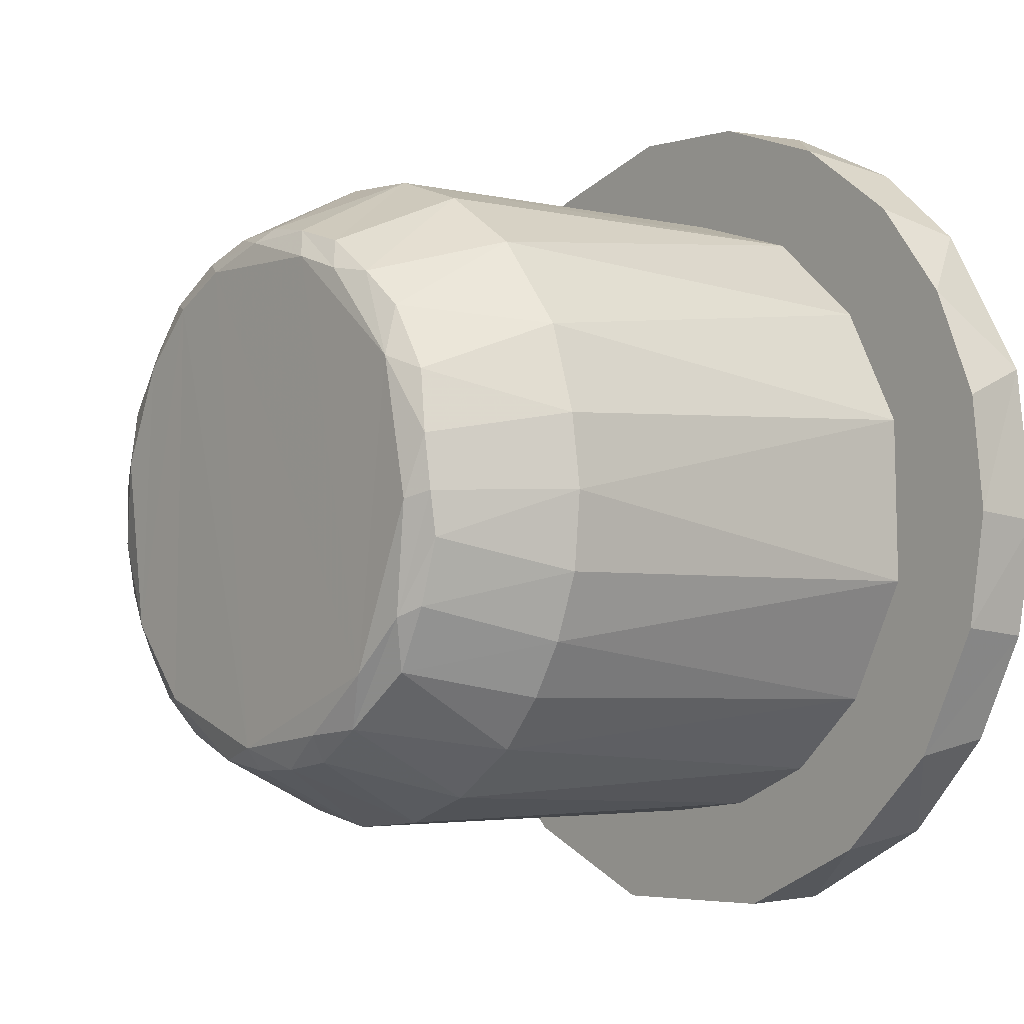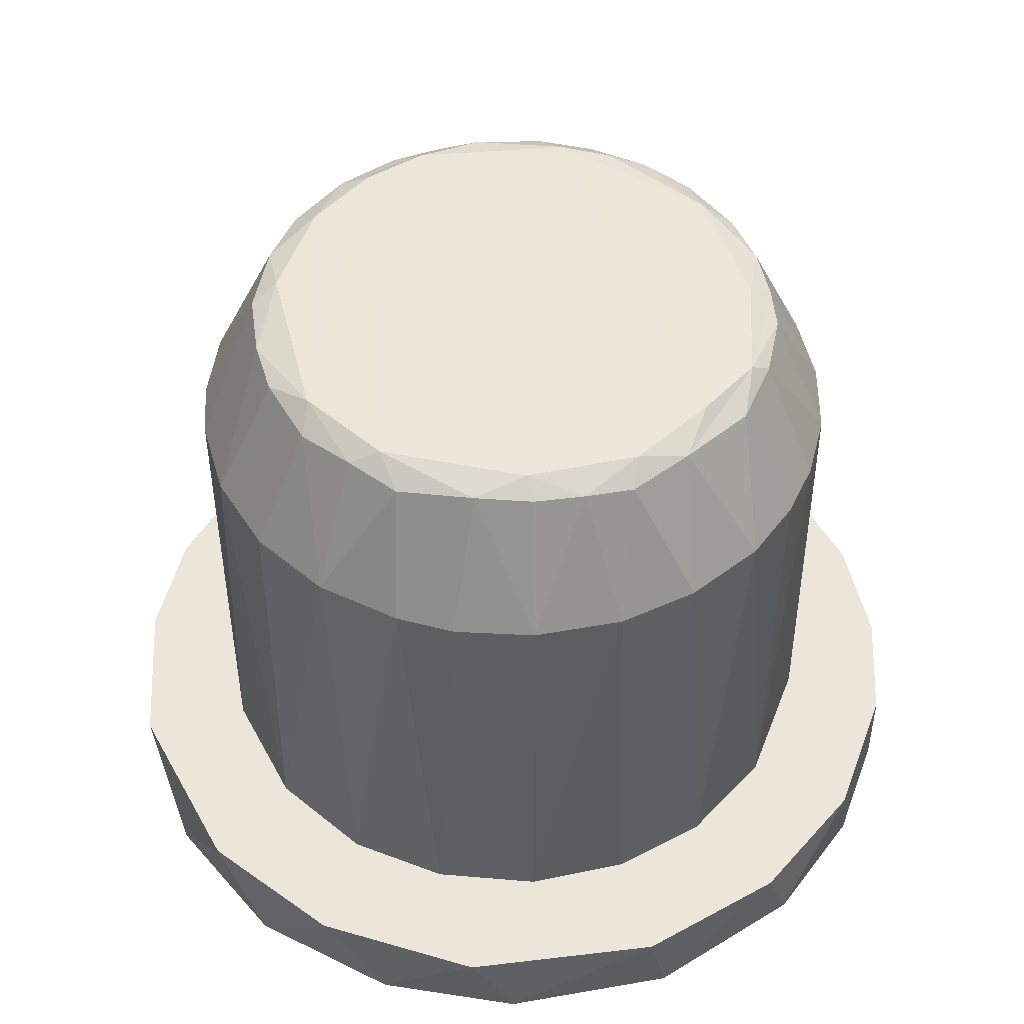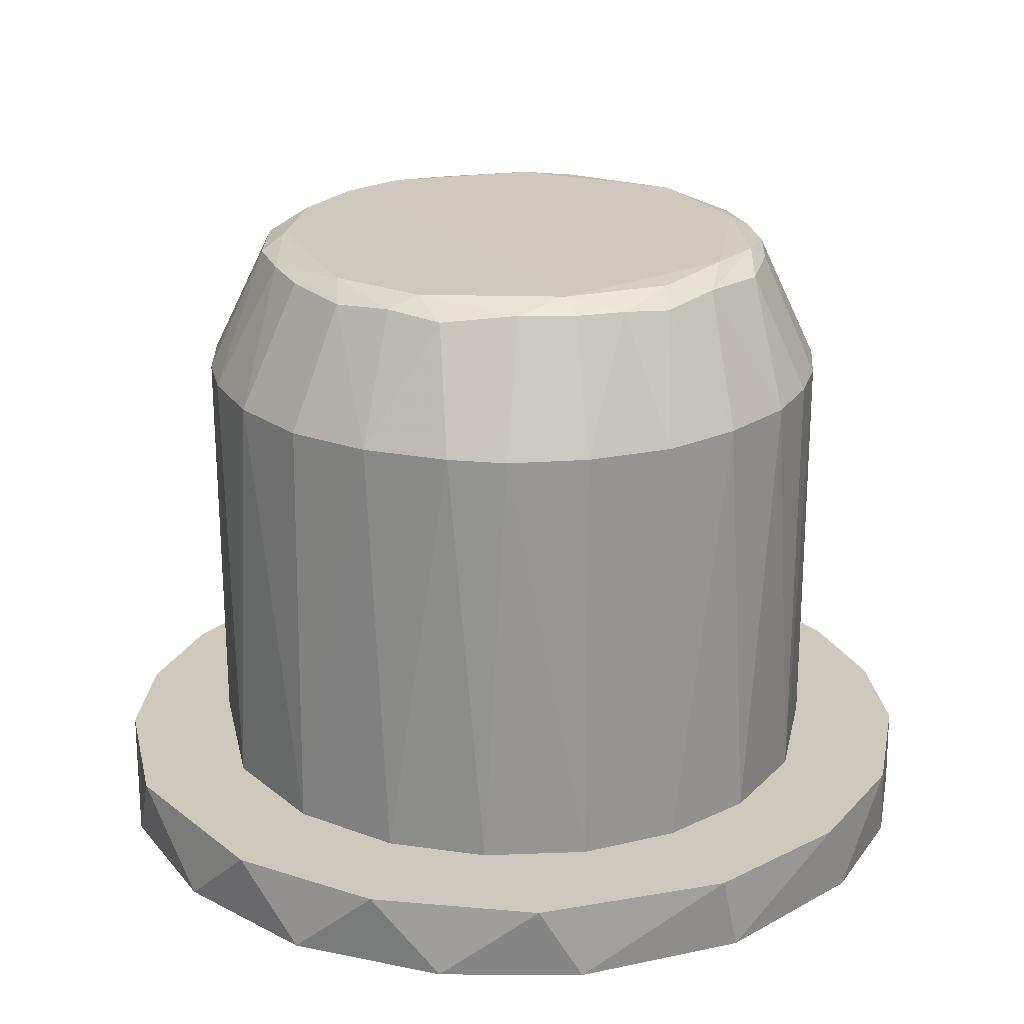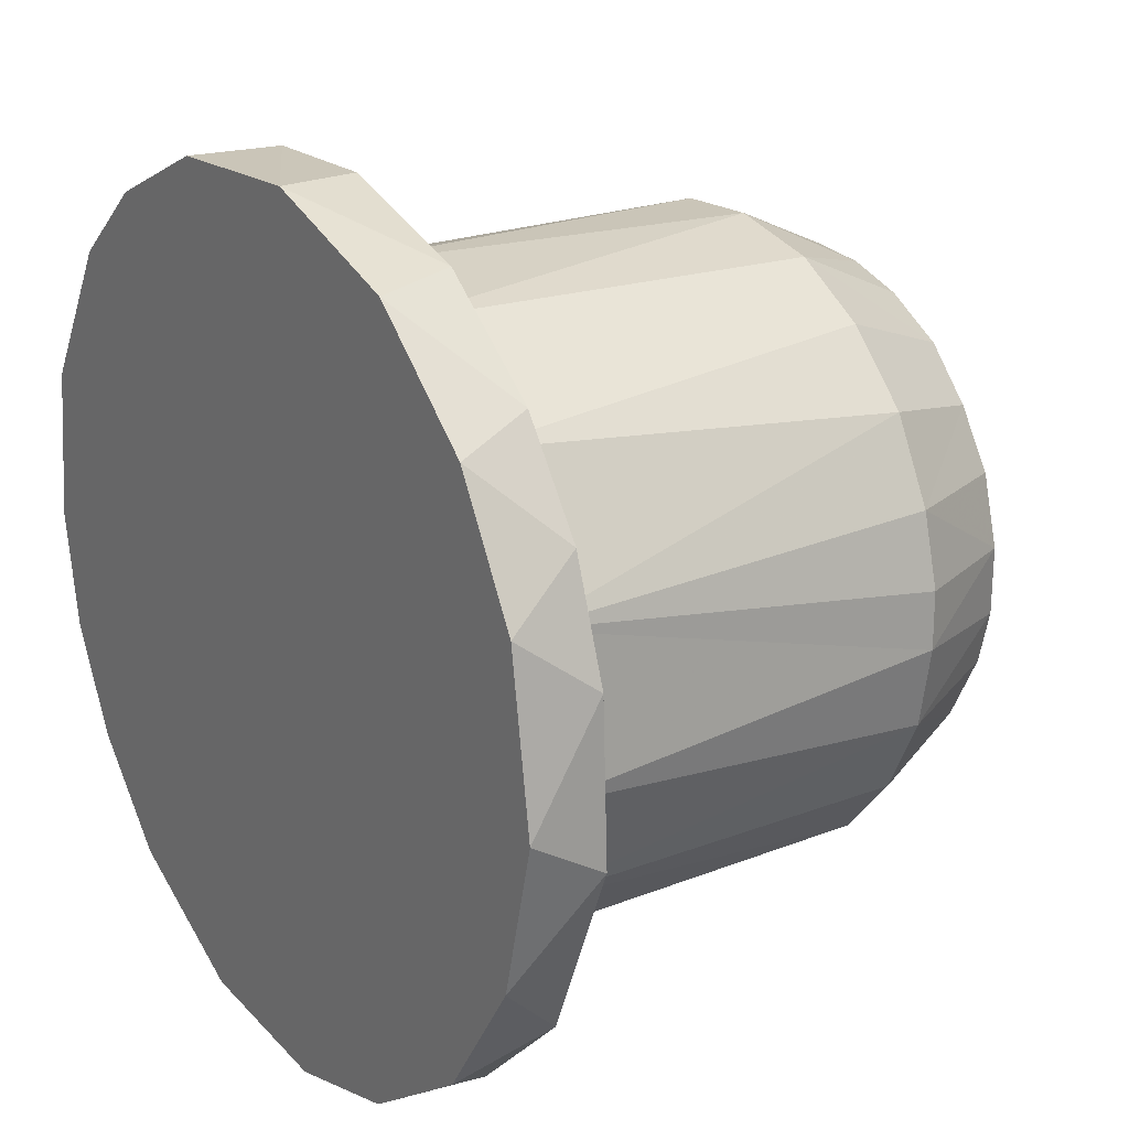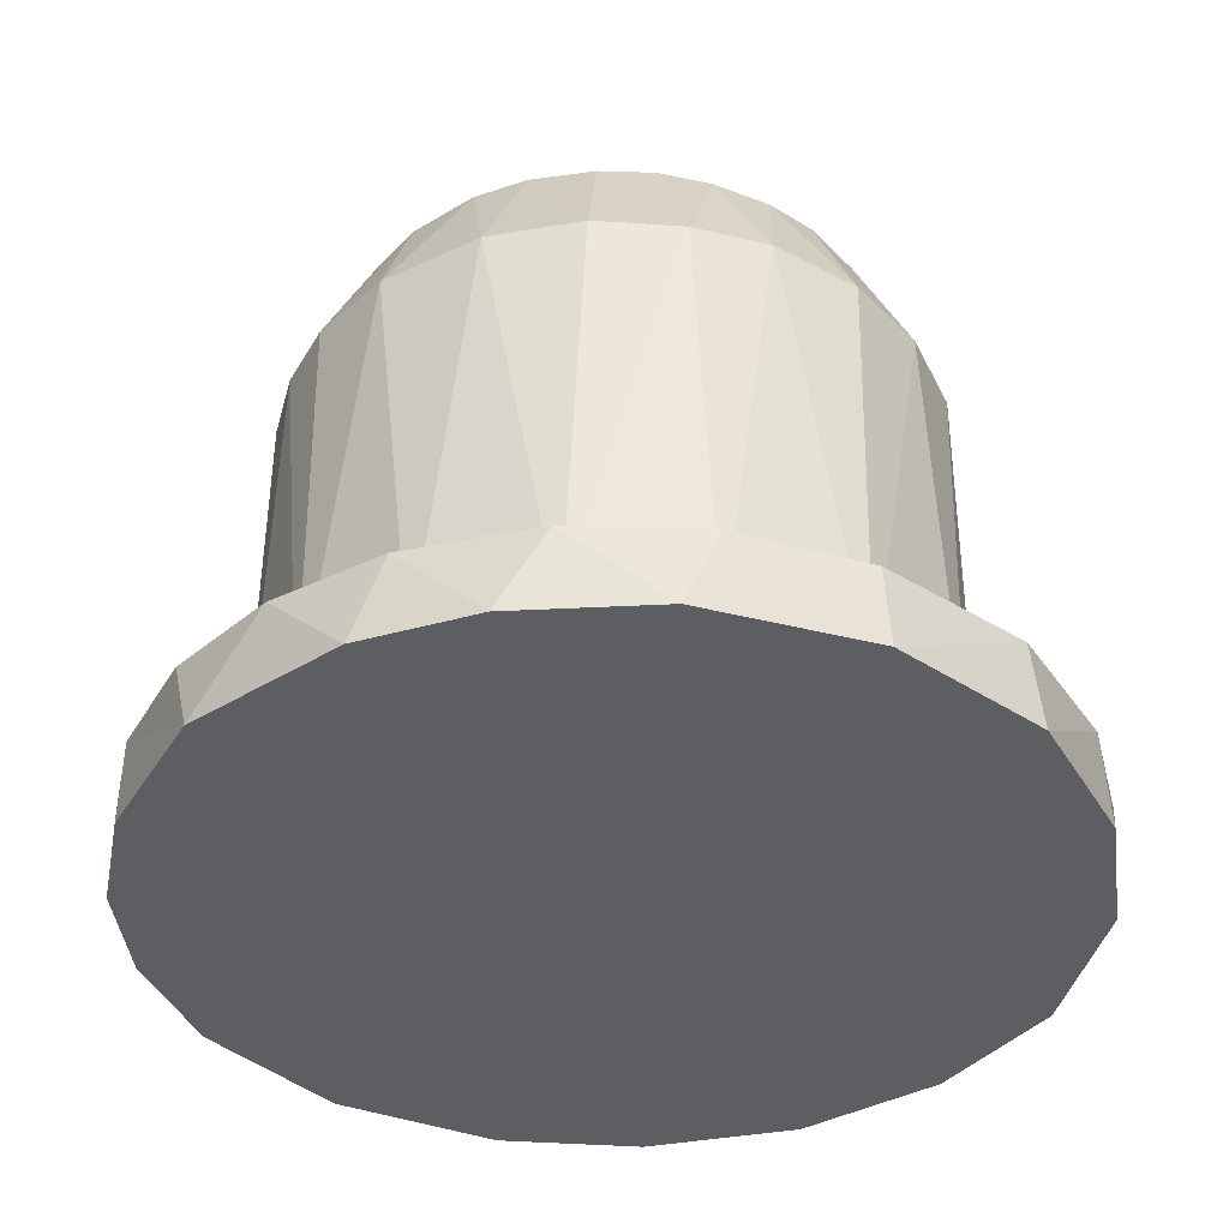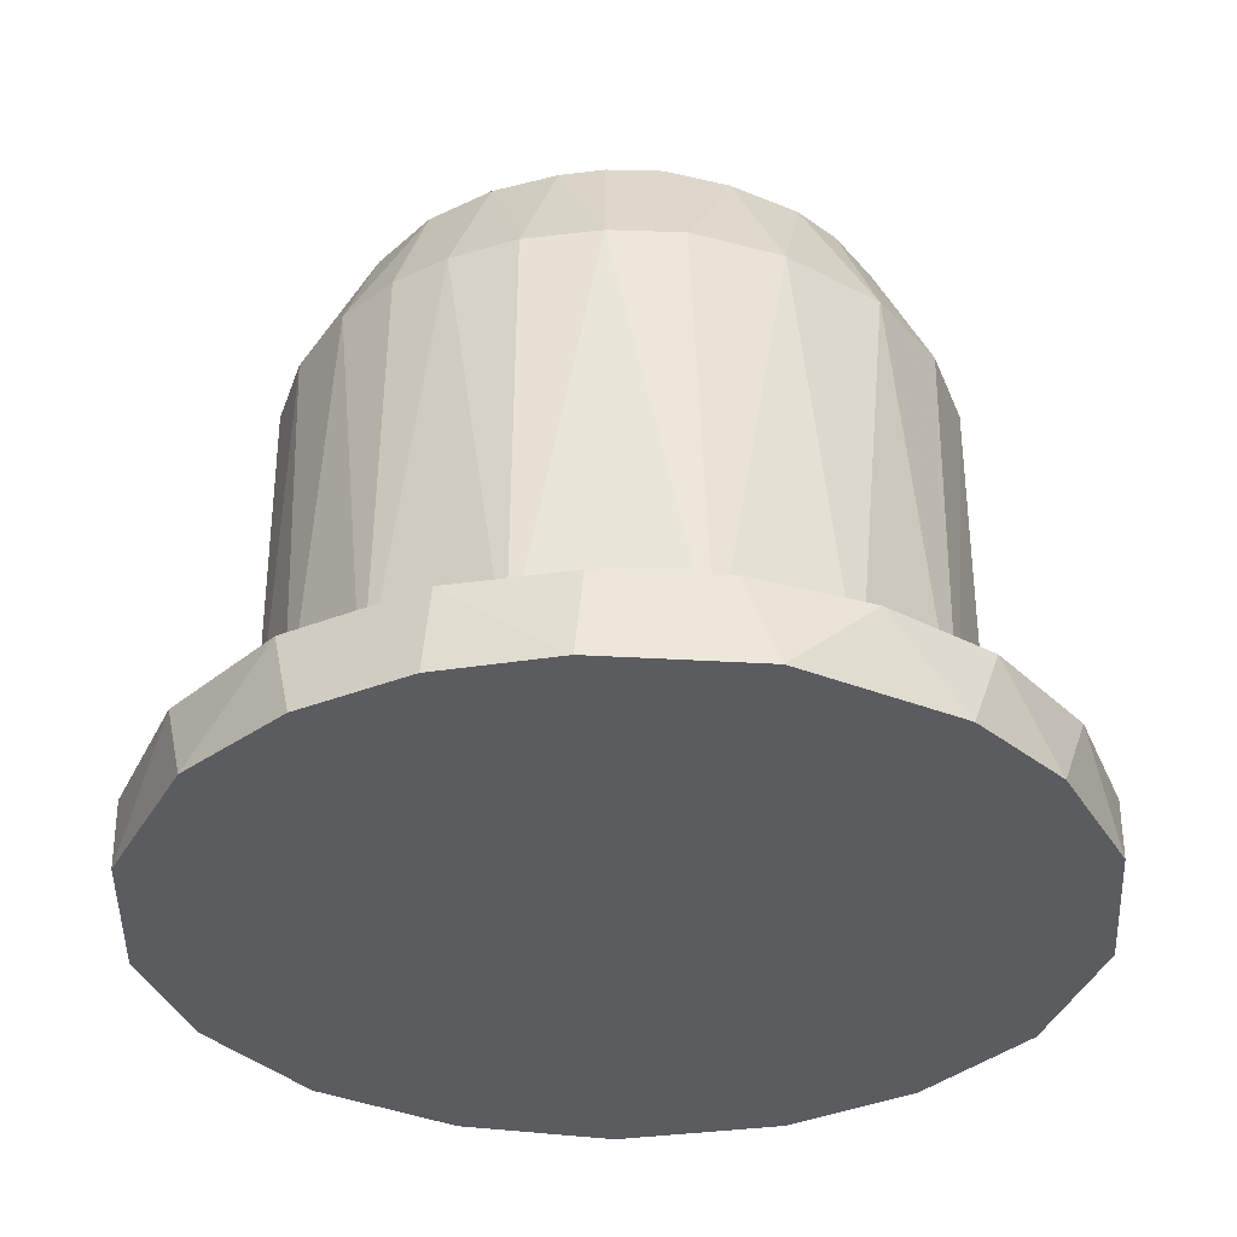
<metadata>
{"format":"obj","ext":"obj","renderer":"f3d","projection":"perspective","resolution":1024,"background":"white","views":[{"elev":-3.0,"azim":-129.2,"up":"+Z"},{"elev":48.5,"azim":174.2,"up":"+Y"},{"elev":22.6,"azim":165.0,"up":"+Y"},{"elev":22.0,"azim":56.0,"up":"+Z"},{"elev":-37.7,"azim":-21.0,"up":"+Y"},{"elev":-34.1,"azim":-87.7,"up":"+Y"}]}
</metadata>
<code>
v 160.4 16.5 -71.11
v 184.3 16.5 -74.22
v 185.7 16.5 -108
v 162.4 16.5 -105.4
v 152.6 16.5 -130.4
v 169.6 16.5 -146.9
v 86.01 16.5 -23.06
v 105.1 16.5 -0.4522
v 115.8 16.5 -25.99
v 137.3 16.5 -10.48
v 136.2 16.5 -148.5
v 145.3 16.5 -170.3
v 117.1 16.5 -158.9
v 176 16.5 -50.38
v 142.5 16.5 -42.85
v 161.4 16.5 -29.7
v 38.1 16.5 -49.11
v 27.6 16.5 -26.41
v 59.32 16.5 -30.83
v 50.38 16.5 -9.967
v 111.8 16.5 -185
v 95.13 16.5 -163.3
v 77.01 16.5 -1.046
v 25.01 16.5 -73.88
v 2.584 16.5 -69.84
v 12.21 16.5 -46.52
v 24.16 16.5 -109.6
v 3.644 16.5 -120
v -0.1854 16.5 -95.02
v 37.11 16.5 -135.6
v 17.18 16.5 -147.7
v 54.3 16.5 -151.7
v 39.29 16.5 -169.3
v 69.71 16.5 -183.7
v 73.92 16.5 -160.5
v -0.1372 0 -96.61
v 3.959 0 -63.23
v 22.58 0 -31.74
v 41.73 0 -15.16
v 69.71 0 -2.267
v 106.2 0 -0.4472
v 140.7 0 -12.38
v 165.9 0 -34.78
v 181.1 0 -61.68
v 186.6 0 -97.76
v 178.5 0 -130.5
v 159.9 0 -158.6
v 132.1 0 -177.8
v 102.3 0 -186
v 65.99 0 -182.7
v 33.82 0 -165.4
v 15.16 0 -144.3
v 4.148 0 -121.6
v 31.46 109.7 -59.19
v 45.89 110 -40.97
v 81.59 109.5 -23.7
v 118.7 110.3 -27.8
v 123.9 110.1 -155.7
v 95.42 110 -163.1
v 76.79 109.9 -161.1
v 45.8 109.9 -144.8
v 95.48 140 -145.3
v 76.41 139.9 -43.23
v 55.8 139.9 -129.4
v 122.2 139.9 -49.65
v 144.2 139.9 -82.66
v 139.1 139.8 -119.2
v 98.76 110.2 -23.22
v 63.33 110.1 -29.59
v 104.7 135.6 -36.02
v 115.7 136.7 -40.24
v 135.6 110 -37.37
v 149.6 110 -51.57
v 139.3 136 -57.94
v 158.8 109.9 -68.99
v 149.8 137.1 -85.83
v 162.4 110.2 -84.73
v 162.9 109.9 -97.02
v 149.2 137.6 -100.5
v 159.8 109.9 -114.4
v 151.8 109.8 -131.2
v 140.6 136.1 -126
v 139.4 110.1 -145.5
v 122.2 135.8 -143.2
v 112.2 109.9 -160.3
v 94.62 137.2 -150
v 60.73 110.2 -155.2
v 47.16 135.6 -129
v 36.39 110.1 -134.1
v 29.81 110 -122.9
v 24.74 109.8 -109.1
v 23.01 110 -92.91
v 35.9 137.1 -93.44
v 24.77 110.4 -77.56
v 145.4 137.5 -70.92
v 134.7 139.9 -61.71
v 128.1 137.2 -47.93
v 109.1 139.9 -42.93
v 91.8 135.9 -35.08
v 95.58 138.7 -38.05
v 80.69 136.8 -37.04
v 69.23 136.4 -40.48
v 65.59 139.3 -46.8
v 57.53 137 -48.14
v 48.58 136.2 -55.89
v 47.17 139.8 -66.39
v 40.31 136.1 -69.29
v 37.2 137.6 -82.21
v 40.8 139.9 -95.06
v 35.77 135.9 -102.6
v 40.03 136.1 -116
v 44.25 138.9 -118.2
v 61.31 137.2 -140.6
v 72.03 139.6 -141.9
v 73.46 135.9 -147.6
v 83.77 136.9 -149.5
v 106.6 137.6 -148.2
v 124.8 139.8 -135.4
v 131.4 137.1 -135.3
v 147 137.1 -111.8
f 1 2 3
f 1 3 4
f 4 3 5
f 5 3 6
f 7 8 9
f 9 8 10
f 5 6 11
f 11 6 12
f 11 12 13
f 15 16 14
f 15 14 1
f 1 14 2
f 9 10 15
f 15 10 16
f 17 18 19
f 19 18 20
f 13 12 21
f 13 21 22
f 19 20 23
f 19 23 7
f 7 23 8
f 24 25 26
f 24 26 17
f 17 26 18
f 27 28 29
f 27 29 24
f 24 29 25
f 30 31 27
f 27 31 28
f 35 34 32
f 32 34 33
f 32 33 30
f 30 33 31
f 22 21 34
f 22 34 35
f 29 36 37
f 29 37 25
f 25 37 26
f 26 37 38
f 26 38 18
f 18 38 39
f 18 39 20
f 20 39 40
f 20 40 23
f 23 40 41
f 23 41 8
f 8 41 10
f 10 41 42
f 10 42 16
f 16 42 43
f 16 43 14
f 14 43 44
f 14 44 2
f 2 44 45
f 2 45 3
f 3 45 46
f 3 46 6
f 6 46 47
f 6 47 12
f 12 47 48
f 12 48 21
f 21 48 49
f 21 49 34
f 34 49 50
f 34 50 33
f 33 50 51
f 33 51 31
f 31 51 52
f 31 52 53
f 31 53 28
f 28 53 36
f 28 36 29
f 48 40 39
f 47 46 42
f 41 48 42
f 41 40 48
f 38 48 39
f 49 53 52
f 43 45 44
f 38 37 48
f 48 47 42
f 45 43 42
f 42 46 45
f 49 52 51
f 37 36 48
f 53 49 48
f 53 48 36
f 51 50 49
f 24 92 27
f 92 24 94
f 24 54 94
f 17 54 24
f 54 17 55
f 19 55 17
f 19 69 55
f 19 56 69
f 7 56 19
f 56 7 68
f 68 7 9
f 9 57 68
f 9 72 57
f 15 72 9
f 15 73 72
f 1 73 15
f 73 1 75
f 1 77 75
f 77 1 78
f 78 1 4
f 78 4 80
f 5 80 4
f 5 81 80
f 11 83 5
f 5 83 81
f 11 58 83
f 58 11 13
f 58 13 85
f 22 85 13
f 22 59 85
f 35 60 22
f 22 60 59
f 60 35 87
f 87 35 32
f 32 61 87
f 30 61 32
f 61 30 89
f 27 90 30
f 30 90 89
f 27 91 90
f 27 92 91
f 98 62 64
f 98 64 63
f 98 65 62
f 118 62 65
f 118 65 67
f 109 106 64
f 63 64 106
f 66 67 96
f 96 67 65
f 108 94 107
f 107 94 54
f 69 102 104
f 107 54 105
f 105 54 55
f 105 55 104
f 104 55 69
f 102 69 56
f 102 56 101
f 101 56 99
f 99 56 68
f 99 68 70
f 70 68 57
f 70 57 71
f 71 57 97
f 97 57 72
f 97 72 74
f 74 72 73
f 74 73 75
f 74 75 95
f 95 75 76
f 76 75 77
f 76 77 78
f 76 78 79
f 79 78 80
f 79 80 120
f 120 80 82
f 82 80 81
f 82 81 83
f 82 83 119
f 119 83 84
f 84 83 58
f 84 58 117
f 117 58 85
f 117 85 59
f 117 59 86
f 86 59 116
f 116 59 60
f 116 60 115
f 115 60 87
f 115 87 113
f 113 87 61
f 113 61 88
f 88 61 89
f 88 89 90
f 88 90 111
f 90 91 111
f 111 91 110
f 110 91 92
f 110 92 93
f 93 92 94
f 93 94 108
f 120 67 79
f 79 67 66
f 96 97 74
f 63 103 101
f 101 103 102
f 102 103 104
f 63 106 103
f 105 106 107
f 106 109 108
f 108 109 93
f 93 109 112
f 93 112 110
f 111 112 88
f 109 64 112
f 114 116 115
f 114 64 62
f 116 62 86
f 117 118 84
f 119 67 82
f 66 76 79
f 95 76 66
f 74 95 96
f 96 95 66
f 65 97 96
f 65 98 97
f 97 98 71
f 100 70 71
f 100 71 98
f 70 100 99
f 100 101 99
f 63 100 98
f 100 63 101
f 106 105 104
f 106 104 103
f 106 108 107
f 111 110 112
f 112 64 113
f 112 113 88
f 64 114 113
f 113 114 115
f 114 62 116
f 86 62 117
f 118 117 62
f 84 118 119
f 118 67 119
f 82 67 120

</code>
